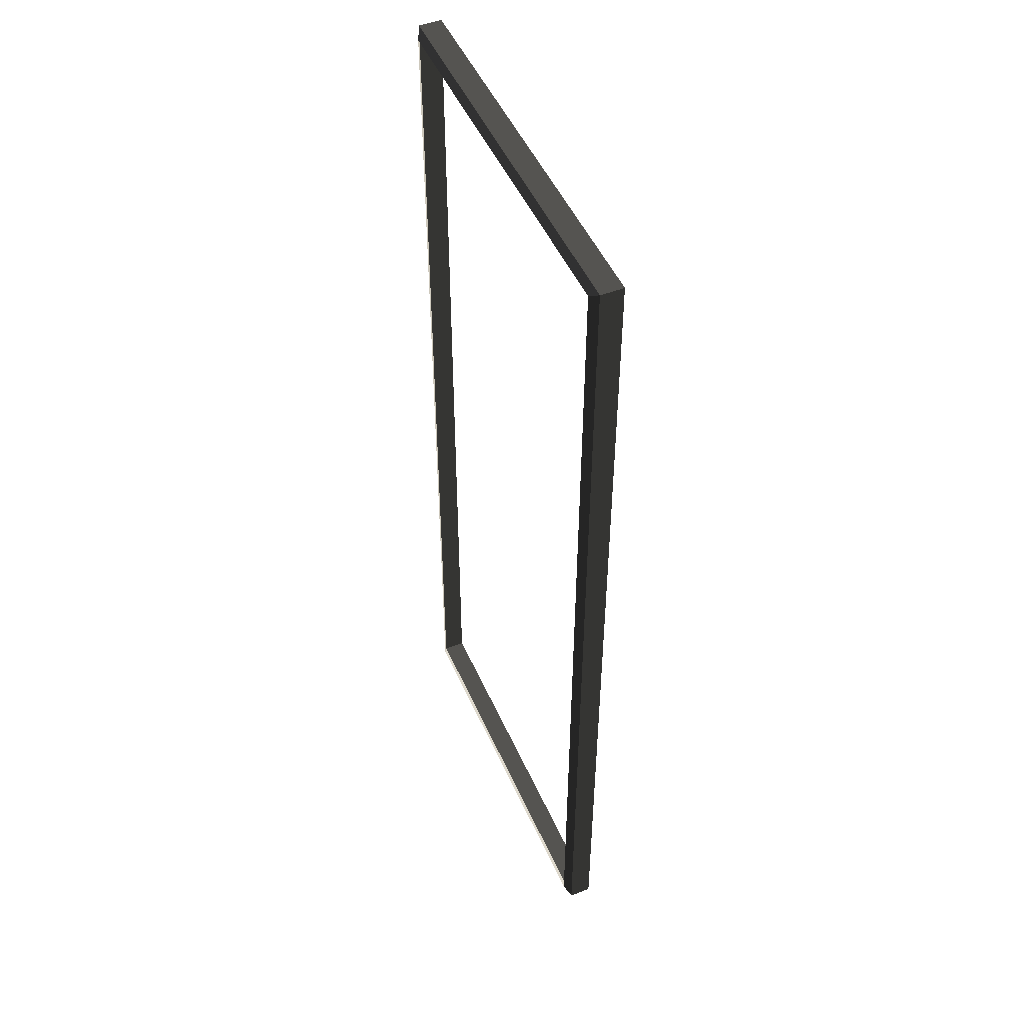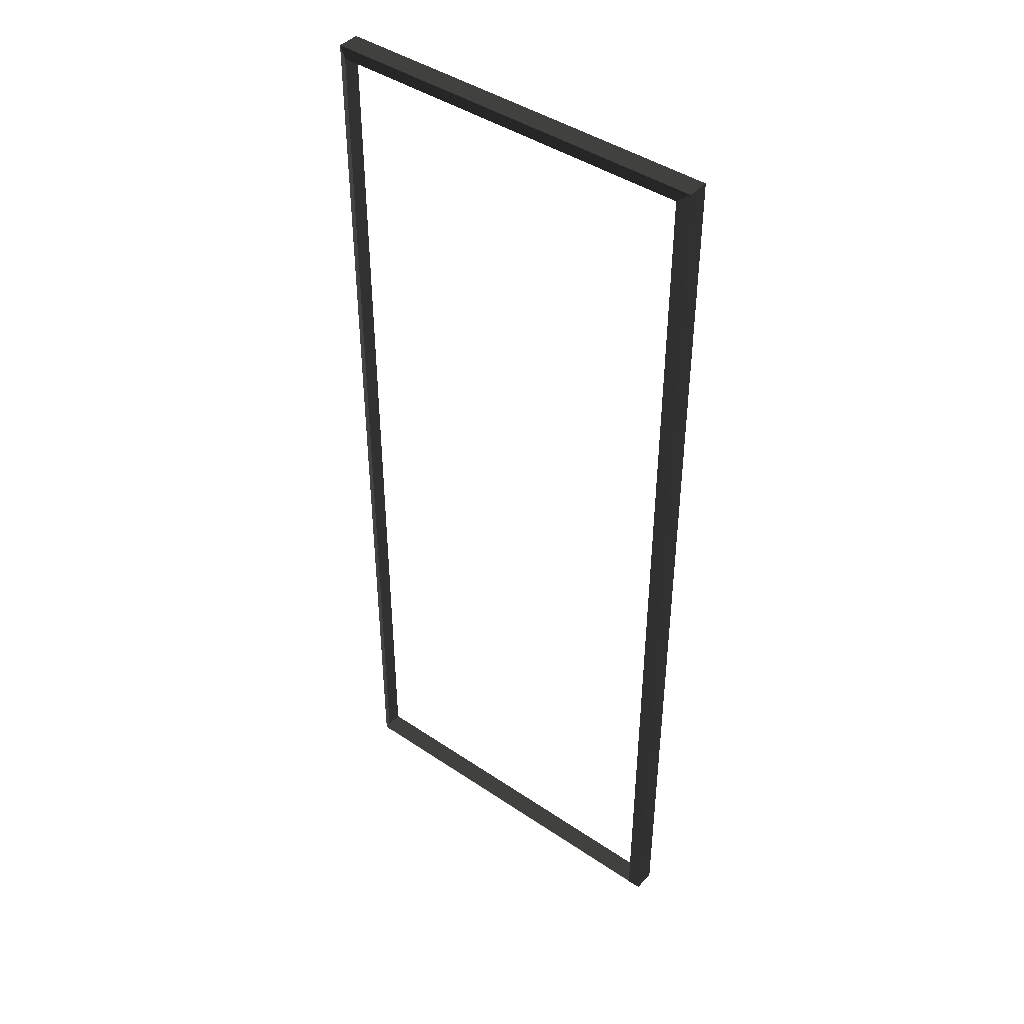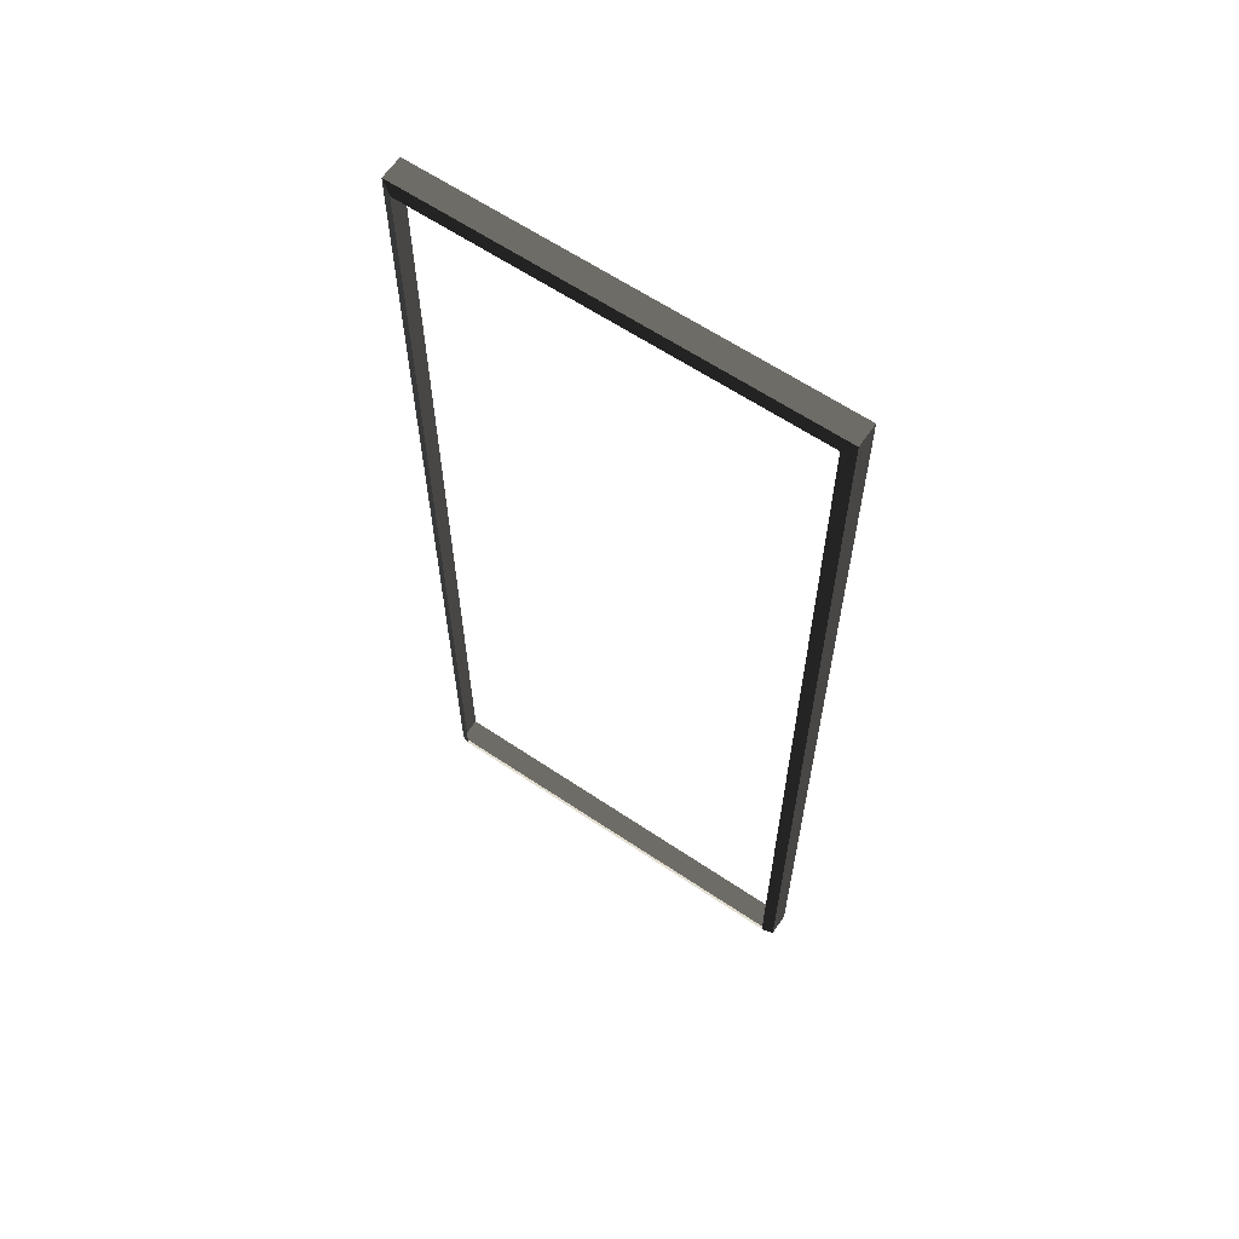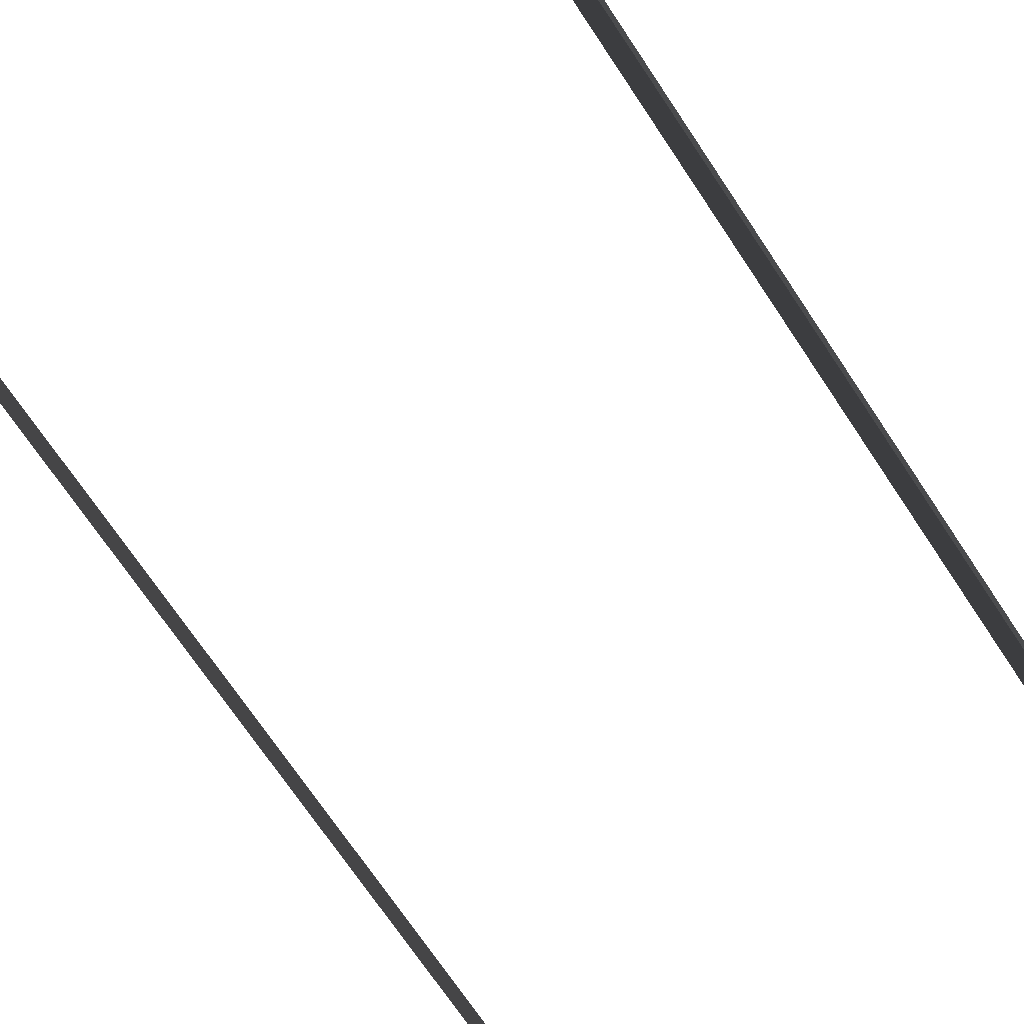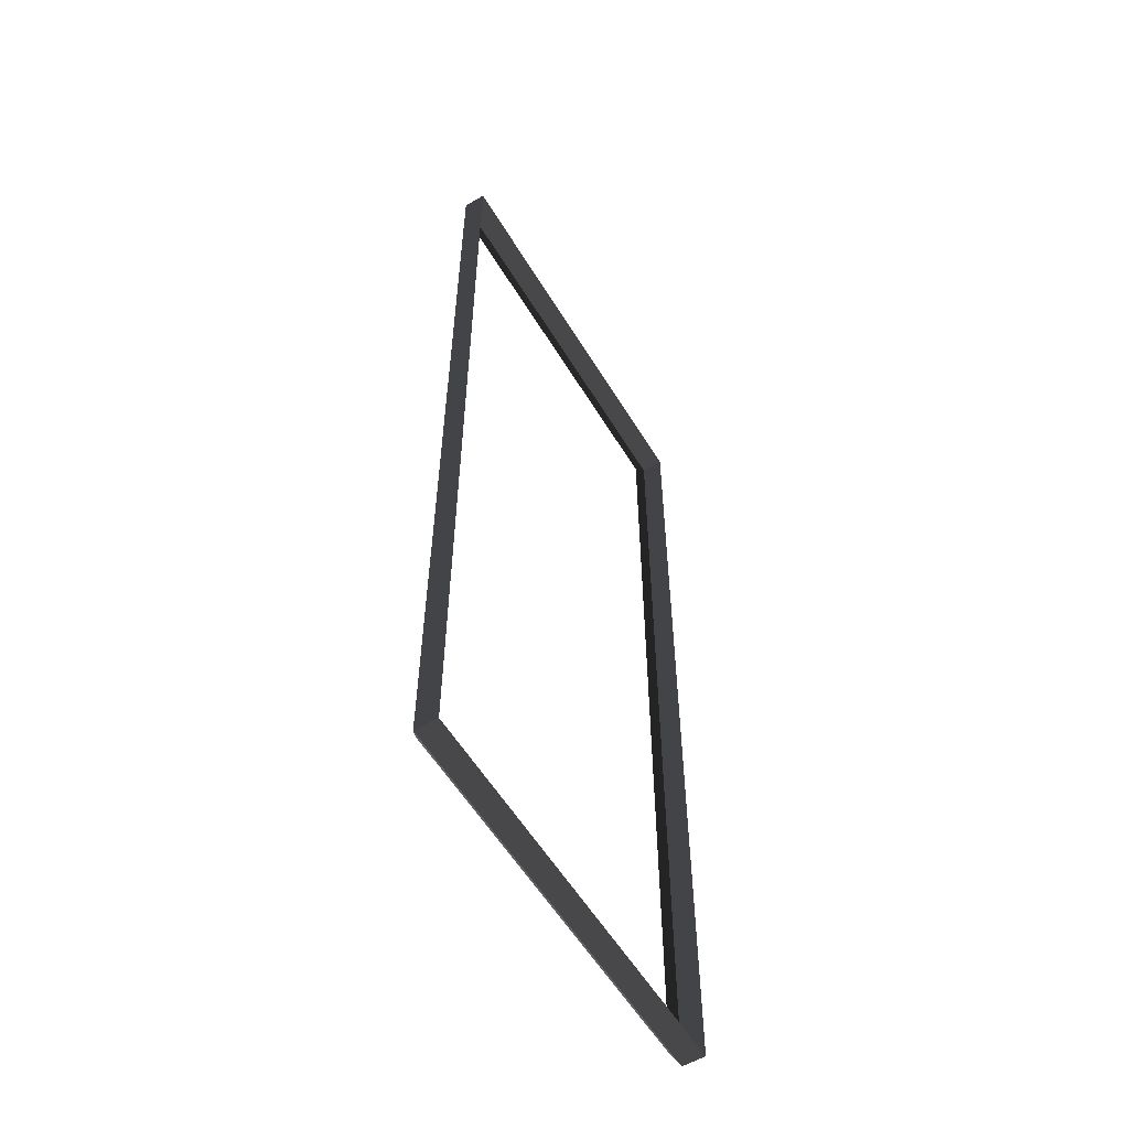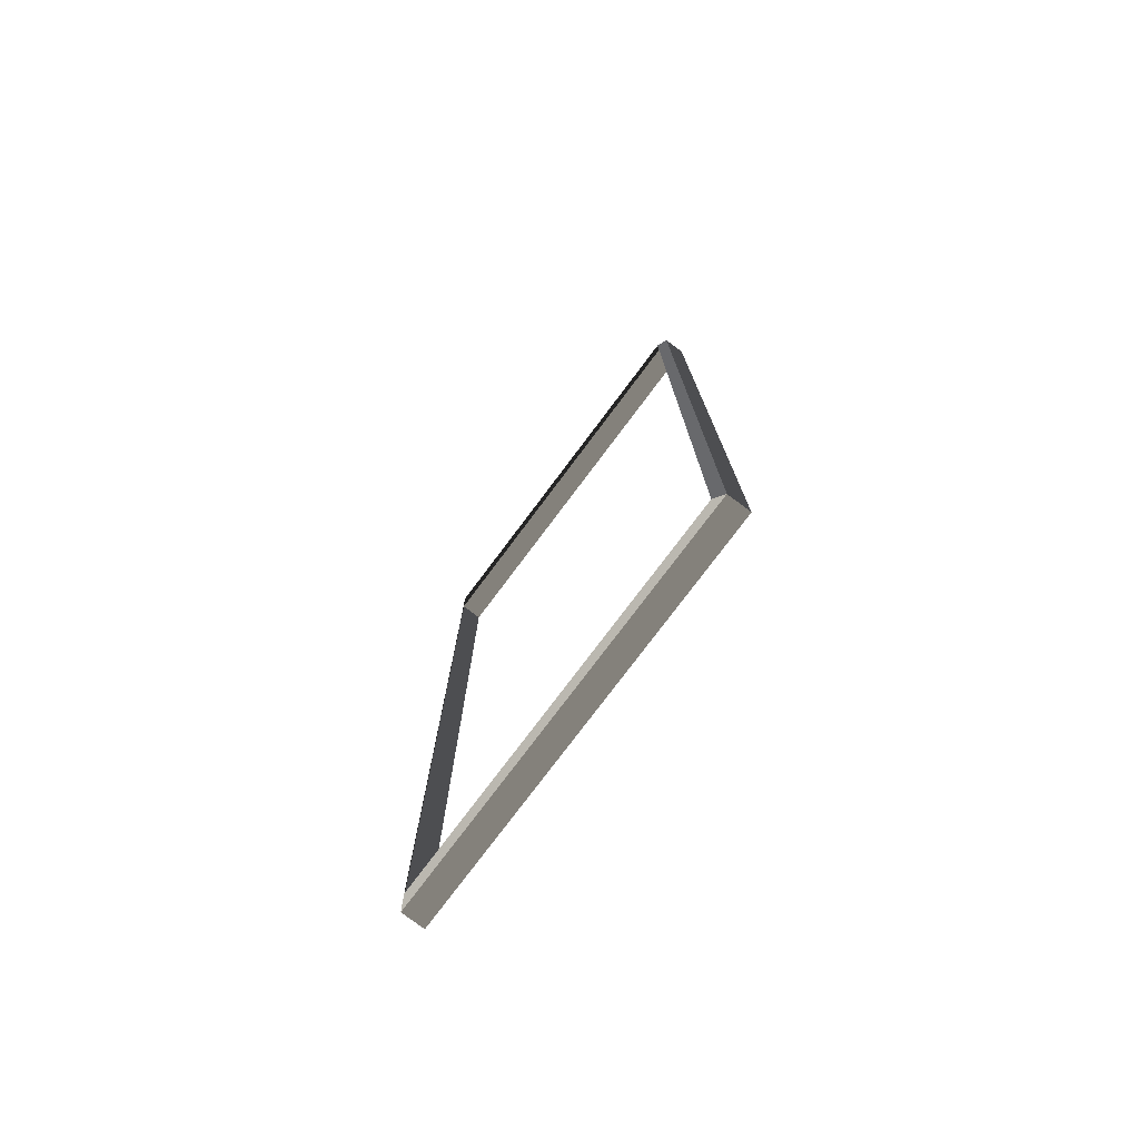
<metadata>
{"format":"obj","ext":"obj","renderer":"f3d","projection":"perspective","resolution":1024,"background":"white","views":[{"elev":49.5,"azim":-113.3,"up":"+Y"},{"elev":43.1,"azim":-141.3,"up":"+Y"},{"elev":63.0,"azim":-145.8,"up":"+Y"},{"elev":-67.3,"azim":-147.0,"up":"+Z"},{"elev":-57.6,"azim":-58.9,"up":"+Y"},{"elev":-77.4,"azim":-126.9,"up":"+Y"}]}
</metadata>
<code>
v -0.9954 -7.388 0.4622
v -0.8321 -7.51 0.5438
v -0.8321 7.496 0.5438
v -0.9954 7.374 0.4622
v -0.8321 7.496 0.5438
v -0.8321 7.496 0.8882
v -6.965 7.496 0.8882
v -6.965 7.496 0.5438
v -6.802 7.374 0.4622
v -6.965 7.496 0.5438
v -6.965 -7.51 0.5438
v -6.802 -7.388 0.4622
v -6.802 -7.388 0.4622
v -6.965 -7.51 0.5438
v -0.8321 -7.51 0.5438
v -0.9954 -7.388 0.4622
v -0.9954 7.374 0.4622
v -0.8321 7.496 0.5438
v -6.965 7.496 0.5438
v -6.802 7.374 0.4622
v -0.8321 -7.51 0.5438
v -0.8321 -7.51 0.8882
v -0.8321 7.496 0.8882
v -0.8321 7.496 0.5438
v -6.965 7.496 0.5438
v -6.965 7.496 0.8882
v -6.965 -7.51 0.8882
v -6.965 -7.51 0.5438
v -6.965 -7.51 0.5438
v -6.965 -7.51 0.8882
v -0.8321 -7.51 0.8882
v -0.8321 -7.51 0.5438
g Building_small_t1.125_36497_235
f 1 3 2
f 1 4 3
f 5 7 6
f 5 8 7
f 9 11 10
f 9 12 11
f 13 15 14
f 13 16 15
f 17 19 18
f 17 20 19
f 21 23 22
f 21 24 23
f 25 27 26
f 25 28 27
f 29 31 30
f 29 32 31

</code>
